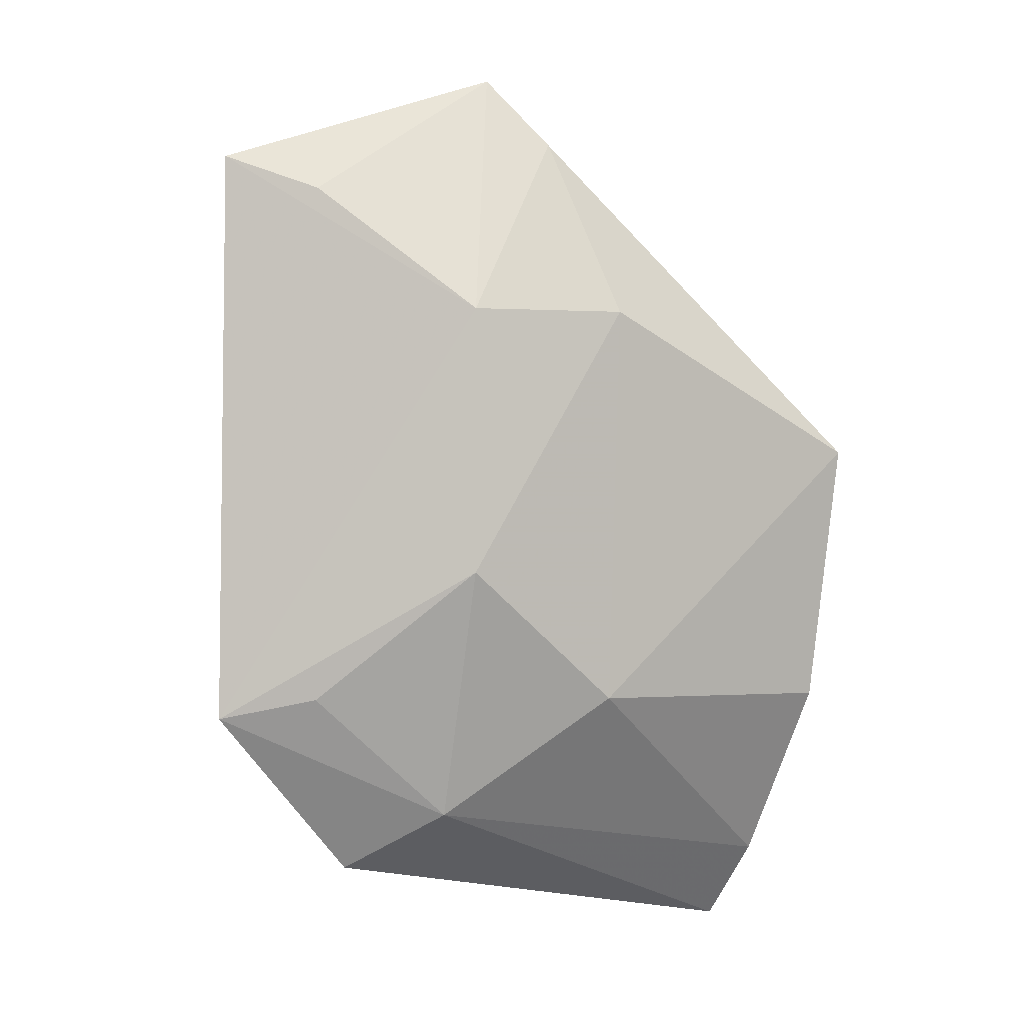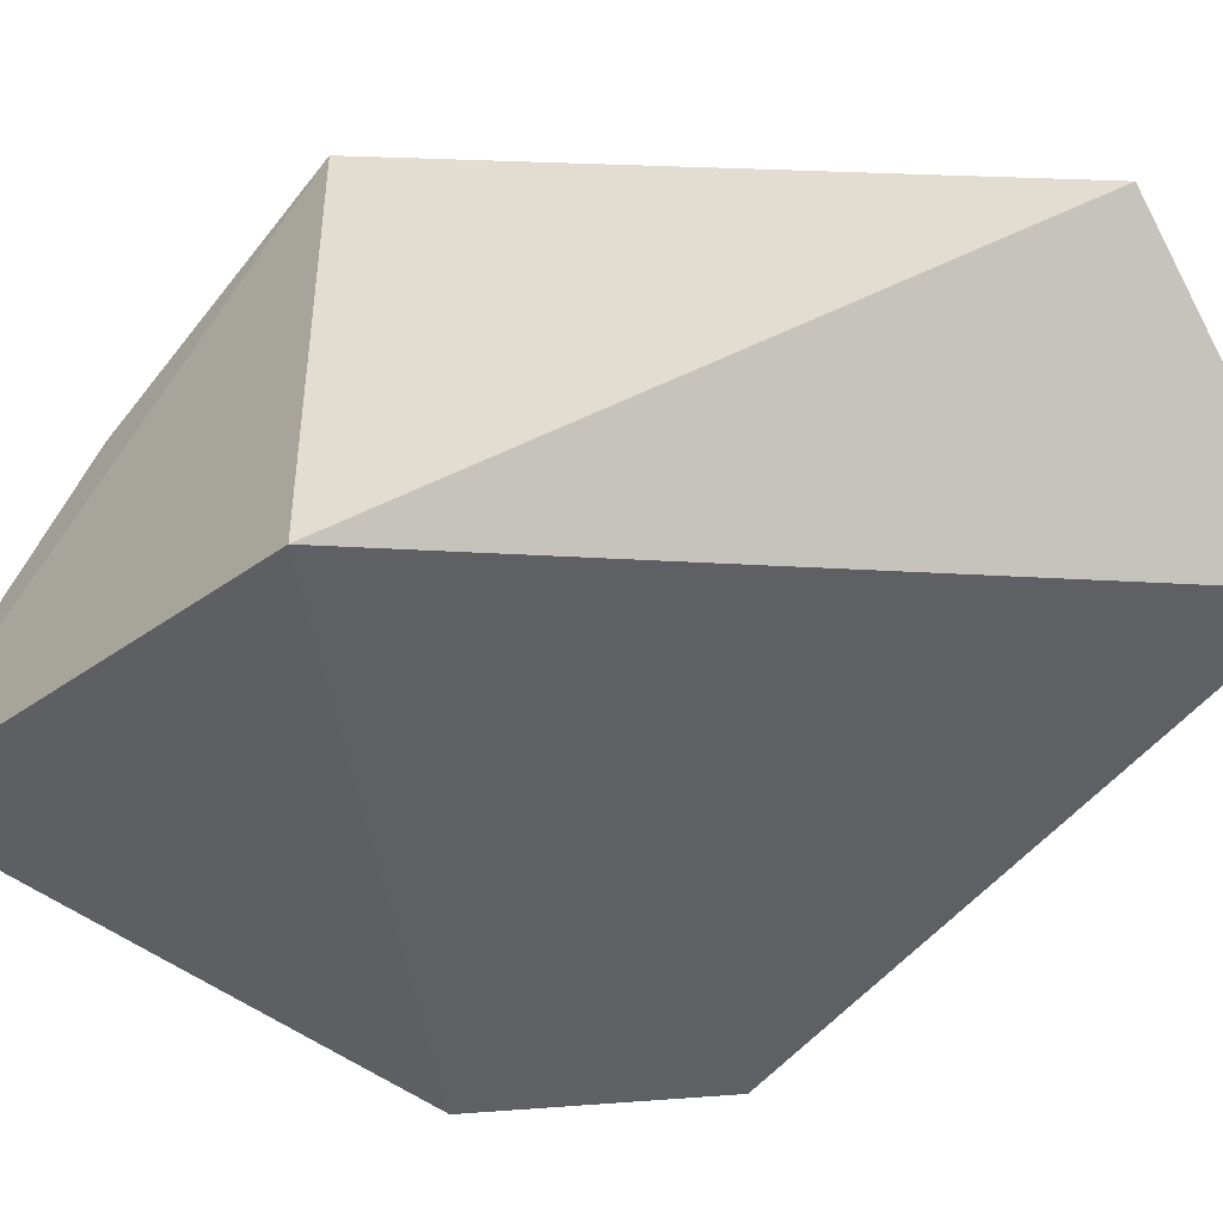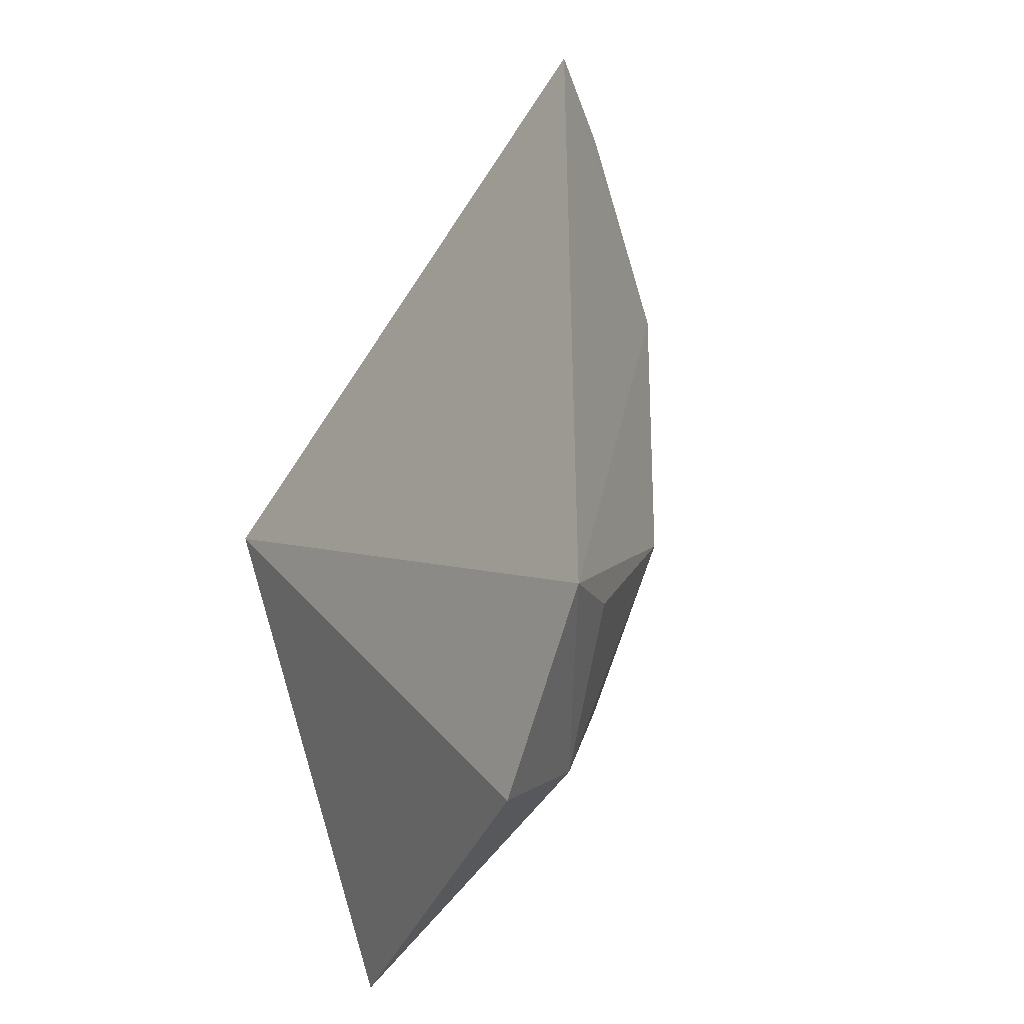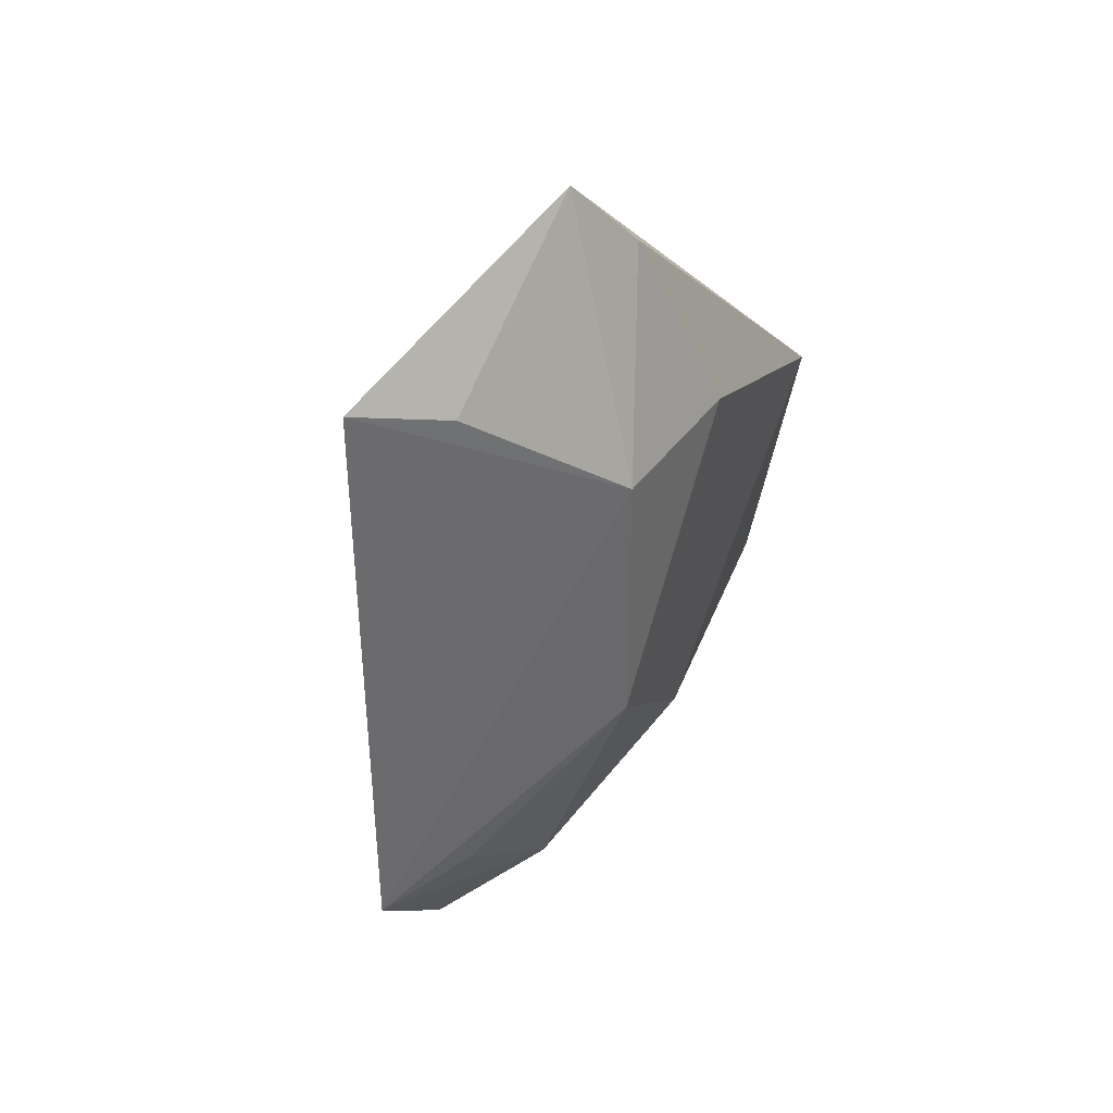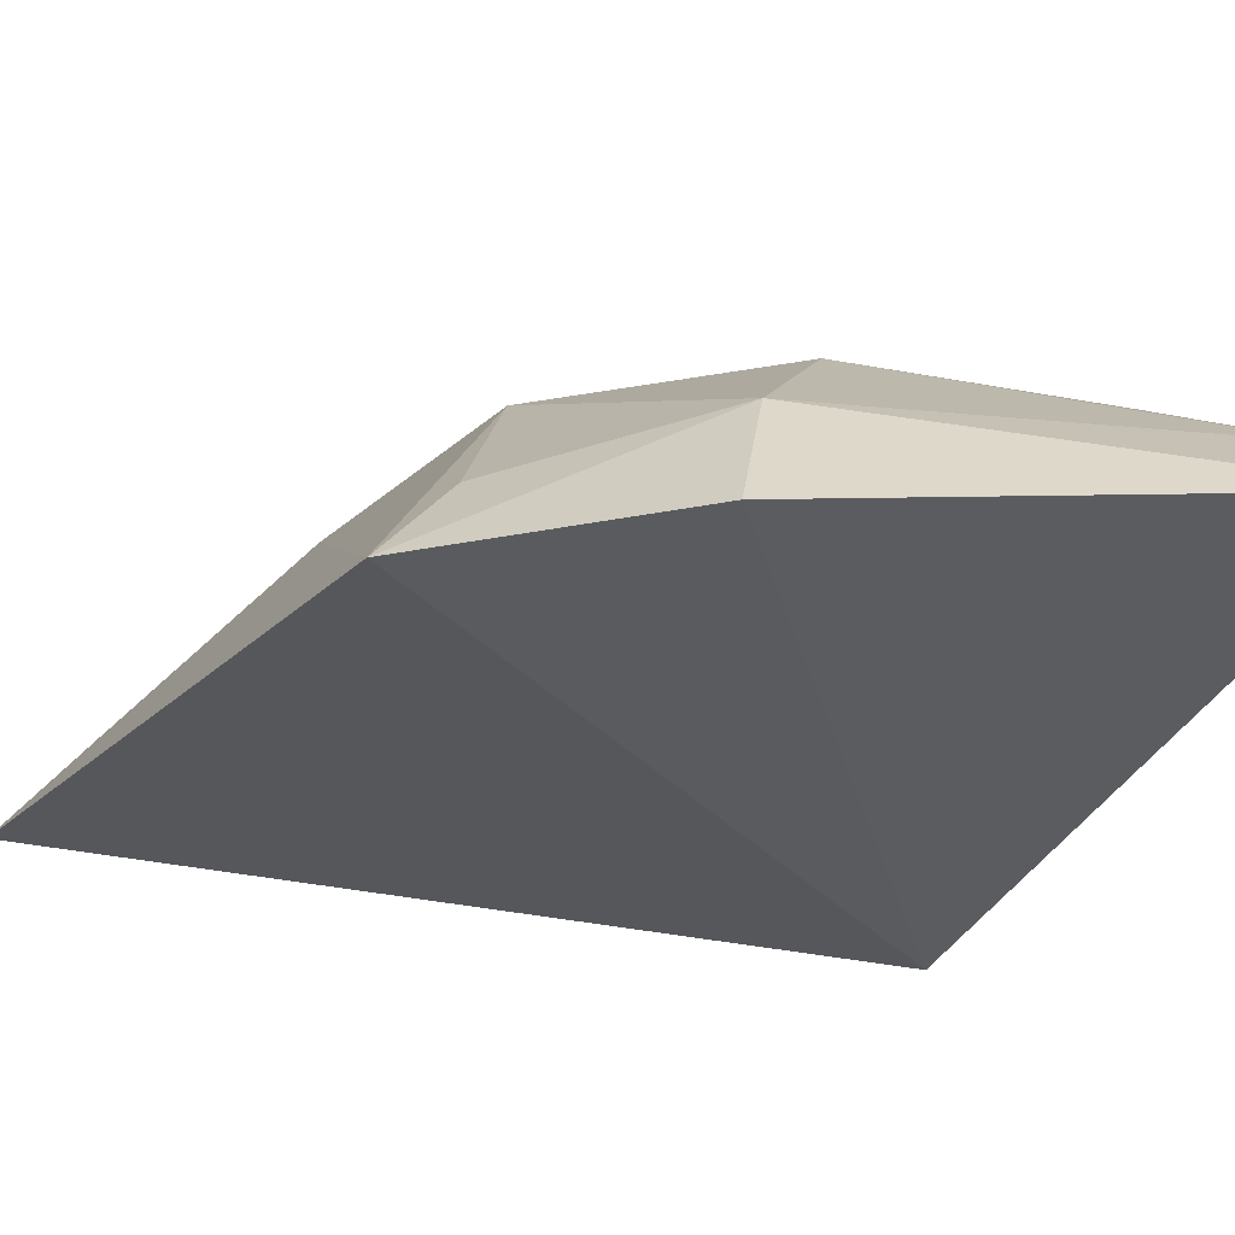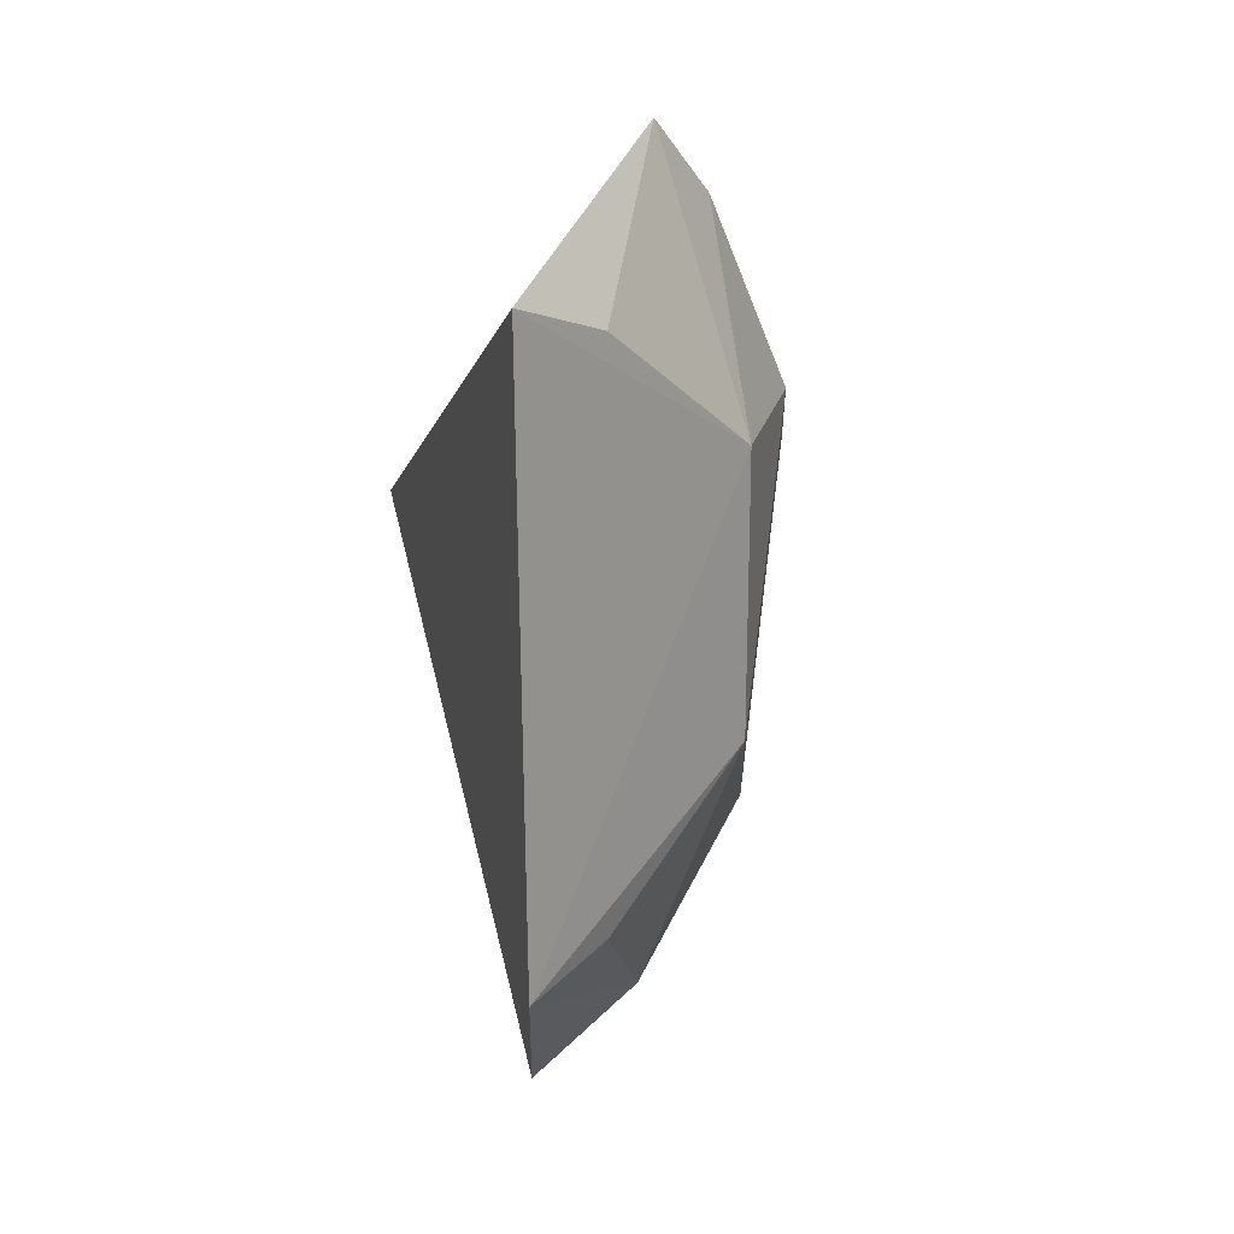
<metadata>
{"format":"obj","ext":"obj","renderer":"f3d","projection":"perspective","resolution":1024,"background":"white","views":[{"elev":-2.7,"azim":-39.1,"up":"+Y"},{"elev":-53.0,"azim":141.0,"up":"+Z"},{"elev":-25.0,"azim":-119.4,"up":"+Y"},{"elev":39.7,"azim":-76.9,"up":"+Y"},{"elev":-21.9,"azim":-31.9,"up":"+Z"},{"elev":21.8,"azim":-95.7,"up":"+Y"}]}
</metadata>
<code>
v 0.2392 0.1885 -0.6683
v 0.2392 0.1369 -0.6885
v 0.2364 0.1851 -0.7071
v 0.18 0.2179 -0.6982
v 0.1968 0.1752 -0.678
v 0.1794 0.1605 -0.6977
v 0.2039 0.2269 -0.6852
v 0.2392 0.1624 -0.6728
v 0.1941 0.1446 -0.6967
v 0.1967 0.2015 -0.6779
v 0.2125 0.1624 -0.6758
v 0.1996 0.1504 -0.6868
v 0.1863 0.2143 -0.6907
v 0.2113 0.2019 -0.6727
v 0.2392 0.1448 -0.6822
v 0.1864 0.1624 -0.6907
v 0.208 0.2199 -0.6801
f 1 2 3
f 6 4 3
f 7 1 3
f 7 3 4
f 9 6 3
f 9 3 2
f 10 6 5
f 10 4 6
f 11 8 1
f 12 6 9
f 12 11 5
f 12 9 2
f 13 10 7
f 13 7 4
f 13 4 10
f 14 10 5
f 14 11 1
f 14 5 11
f 15 8 11
f 15 2 1
f 15 1 8
f 15 12 2
f 15 11 12
f 16 12 5
f 16 5 6
f 16 6 12
f 17 14 1
f 17 1 7
f 17 7 10
f 17 10 14

</code>
